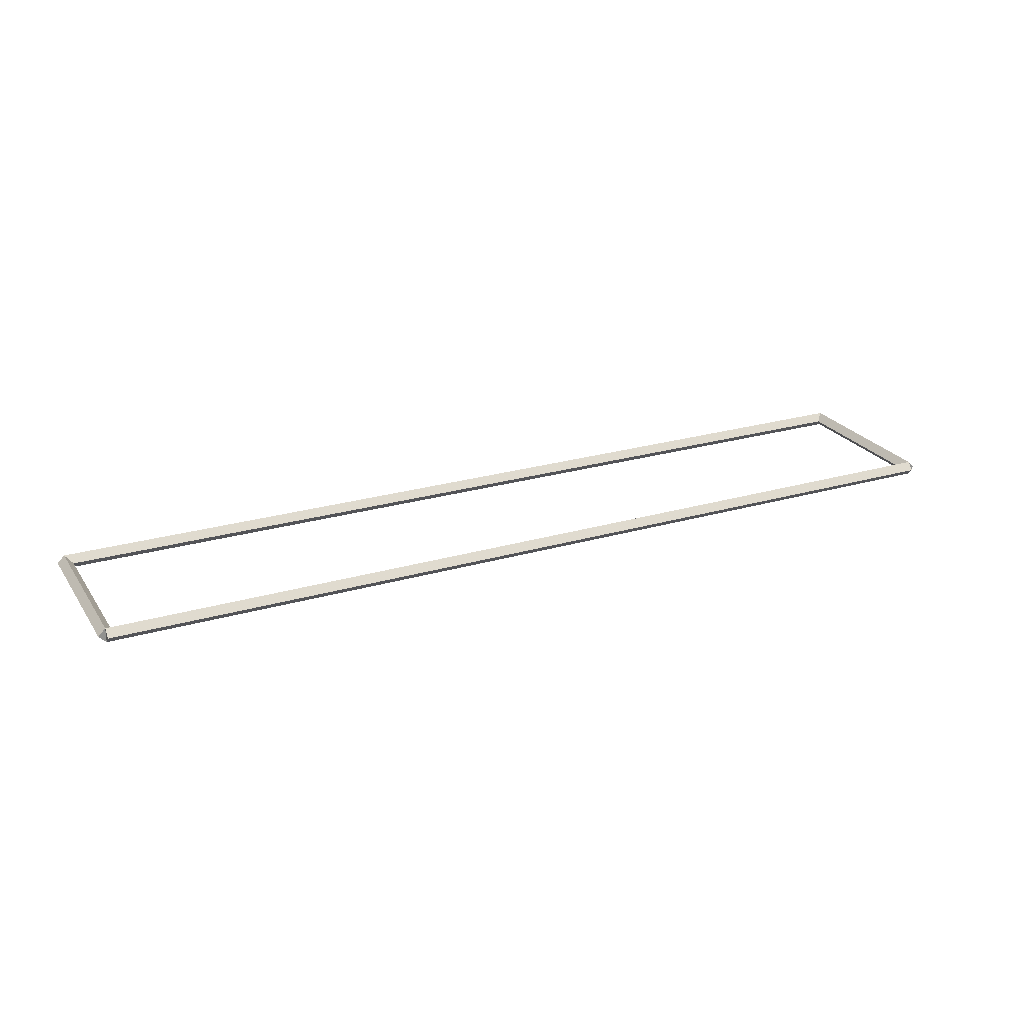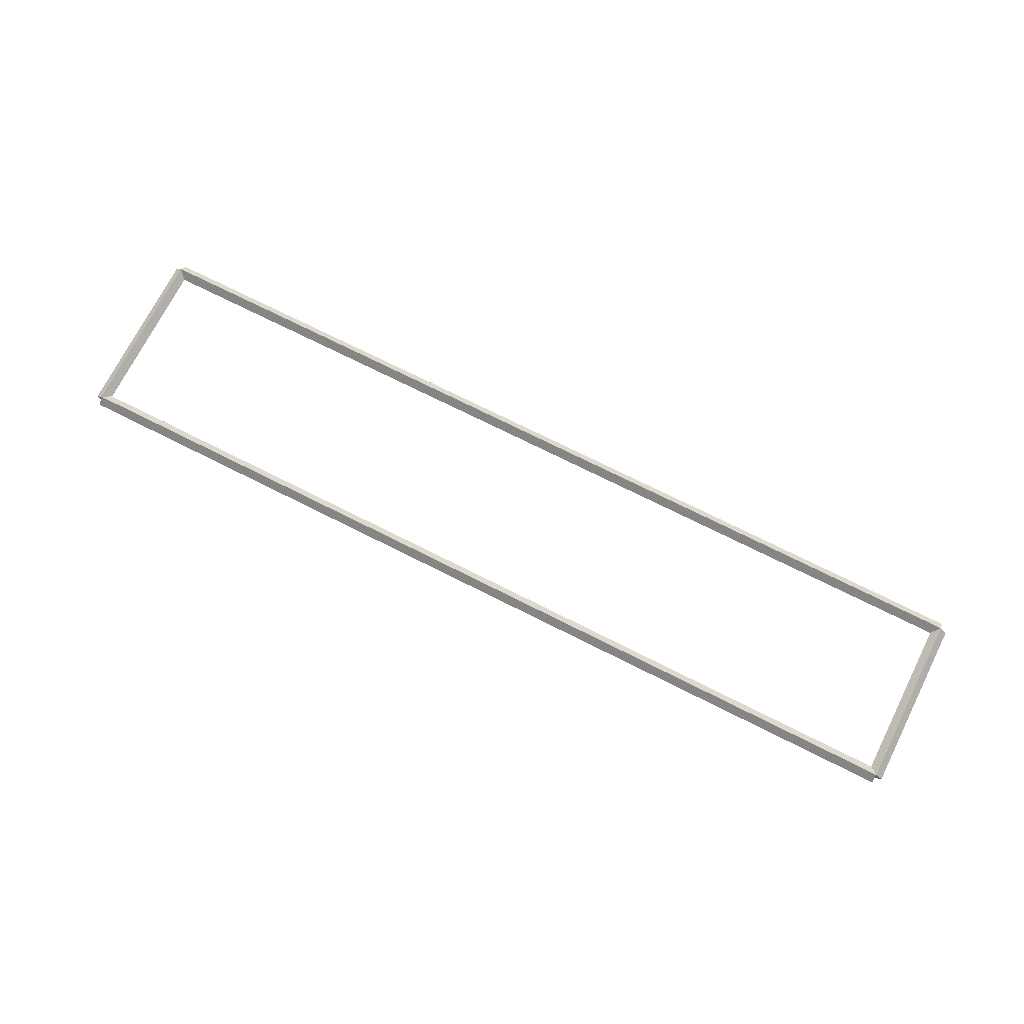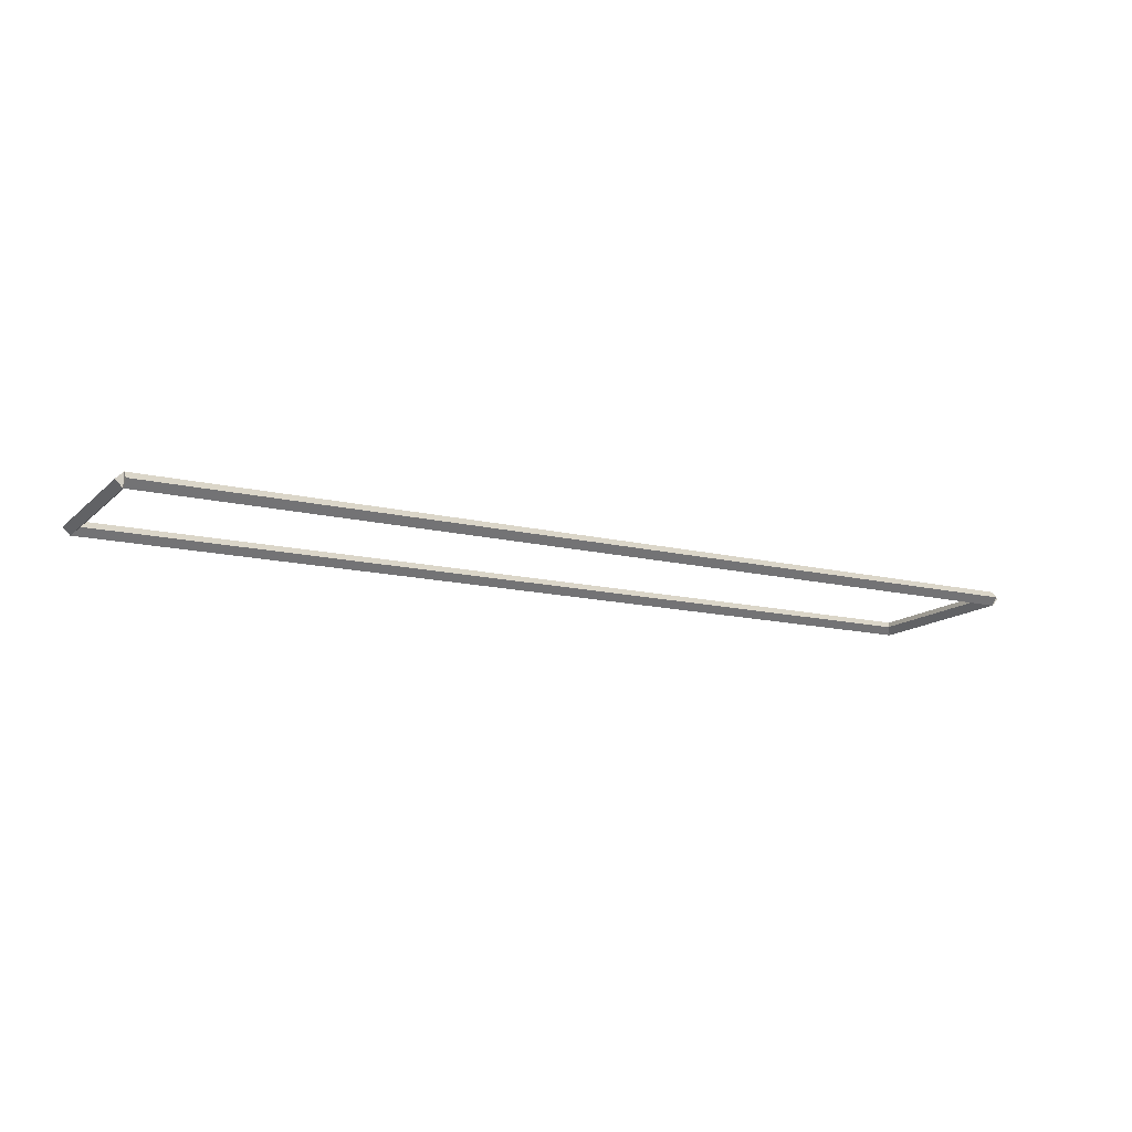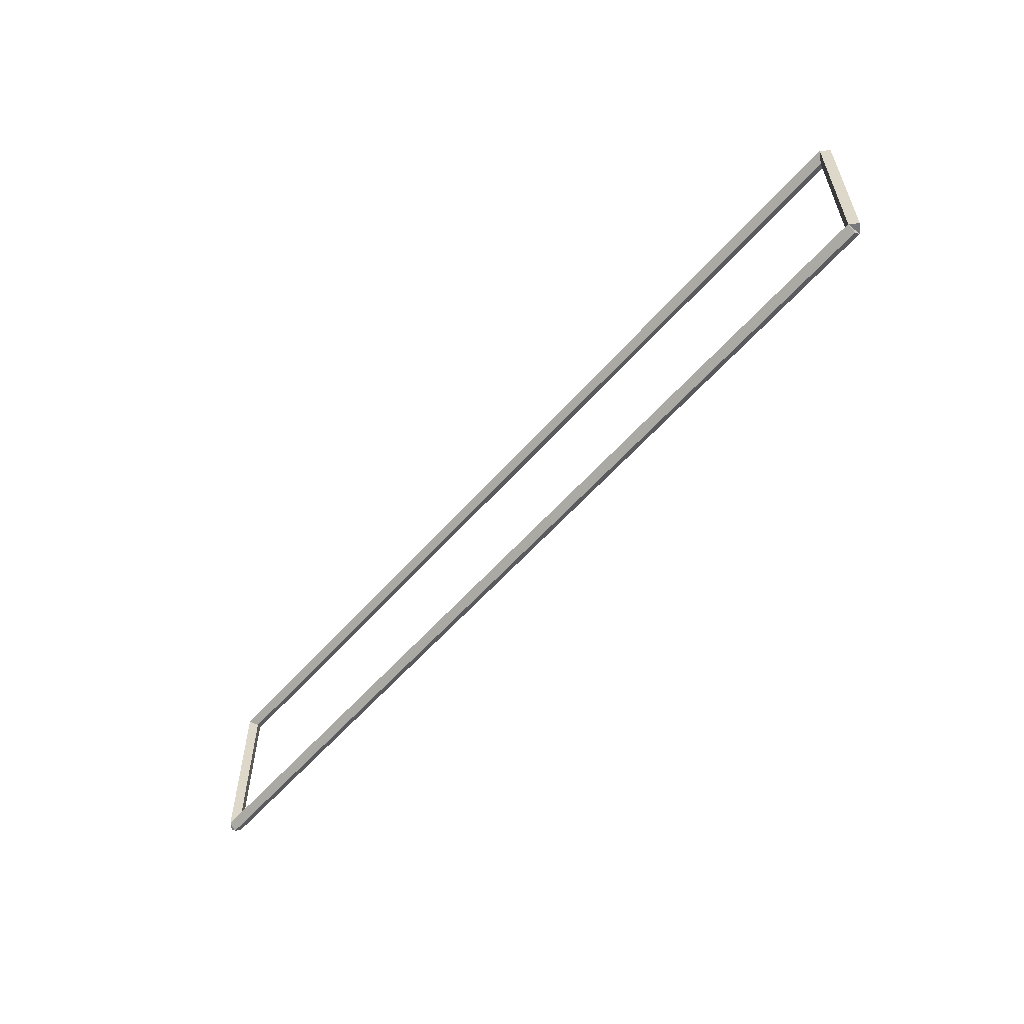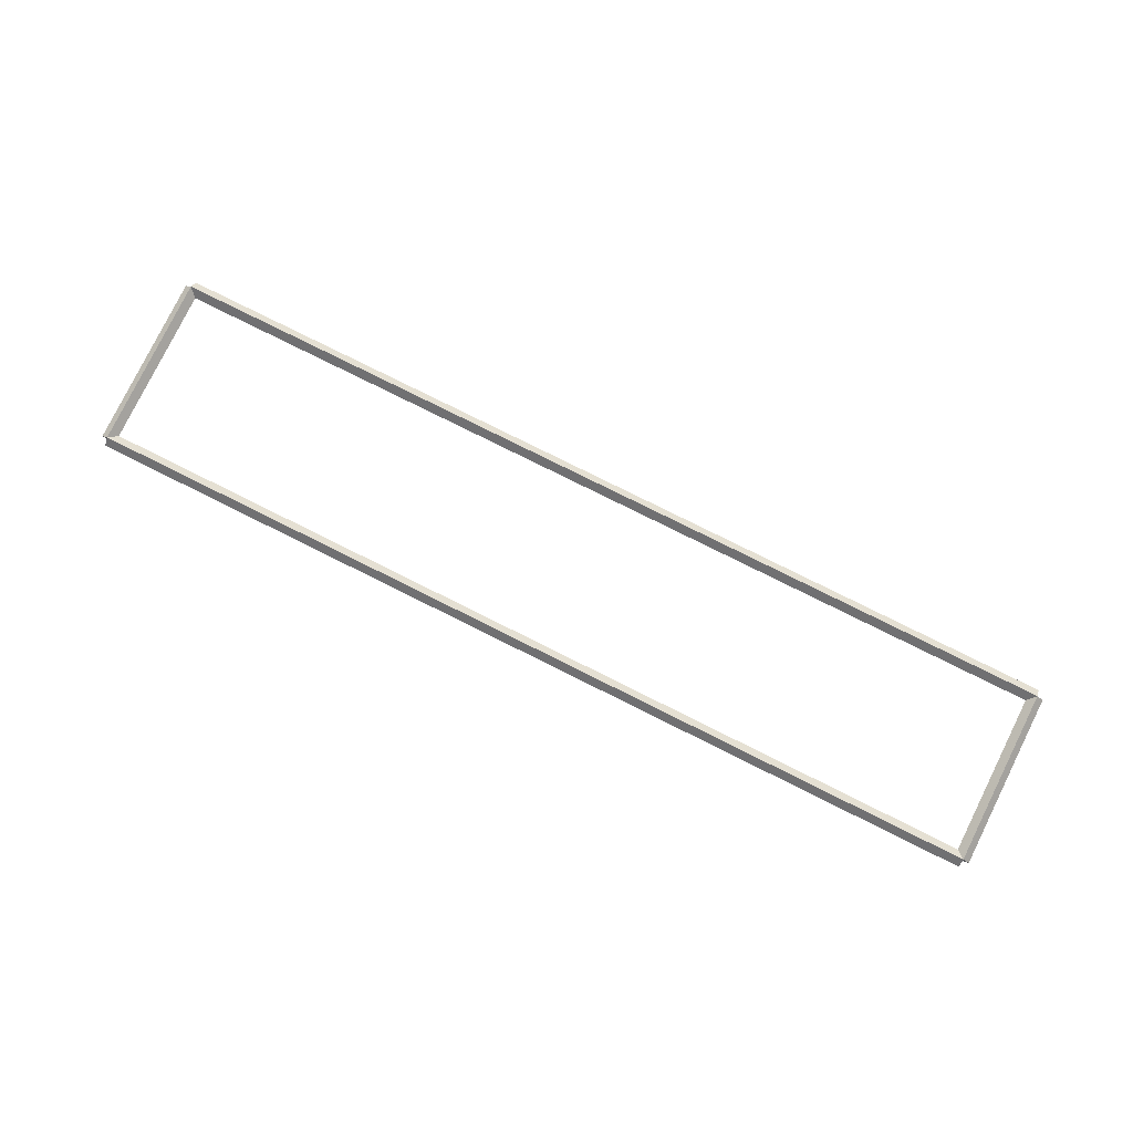
<metadata>
{"format":"obj","ext":"obj","renderer":"f3d","projection":"perspective","resolution":1024,"background":"white","views":[{"elev":24.3,"azim":-25.8,"up":"+Z"},{"elev":72.0,"azim":26.8,"up":"+Z"},{"elev":-13.9,"azim":-28.4,"up":"+Z"},{"elev":-57.4,"azim":-130.6,"up":"+Y"},{"elev":79.7,"azim":-153.6,"up":"+Z"}]}
</metadata>
<code>
g base_node_37_37
v 12.8 2.381 -39.7
v 12.7 2.381 -39.8
v 12.6 2.381 -39.7
v 12.7 2.381 -39.6
v 12.8 0 -39.7
v 12.7 0 -39.8
v 12.6 0 -39.7
v 12.7 0 -39.6
f 1 2 3 4
f 6 2 1 5
f 5 1 4 8
f 6 5 8 7
f 8 4 3 7
f 7 3 2 6
g base_node_37_37
v 0 2.481 -39.7
v 0 2.381 -39.8
v 0 2.281 -39.7
v 0 2.381 -39.6
v 12.7 2.481 -39.7
v 12.7 2.381 -39.8
v 12.7 2.281 -39.7
v 12.7 2.381 -39.6
f 9 10 11 12
f 14 10 9 13
f 13 9 12 16
f 14 13 16 15
f 16 12 11 15
f 15 11 10 14
g base_node_37_37
v 0.1 0 -39.7
v -1.034e-14 0 -39.6
v -0.1 0 -39.7
v 3.107e-14 0 -39.8
v 0.1 2.381 -39.7
v -1.034e-14 2.381 -39.6
v -0.1 2.381 -39.7
v 3.107e-14 2.381 -39.8
f 17 18 19 20
f 22 18 17 21
f 21 17 20 24
f 22 21 24 23
f 24 20 19 23
f 23 19 18 22
g base_node_37_37
v 12.7 0.1 -39.7
v 12.7 -7.91e-15 -39.6
v 12.7 -0.1 -39.7
v 12.7 3.35e-14 -39.8
v 0 0.1 -39.7
v 0 -7.91e-15 -39.6
v 0 -0.1 -39.7
v 0 3.35e-14 -39.8
f 25 26 27 28
f 30 26 25 29
f 29 25 28 32
f 30 29 32 31
f 32 28 27 31
f 31 27 26 30

</code>
